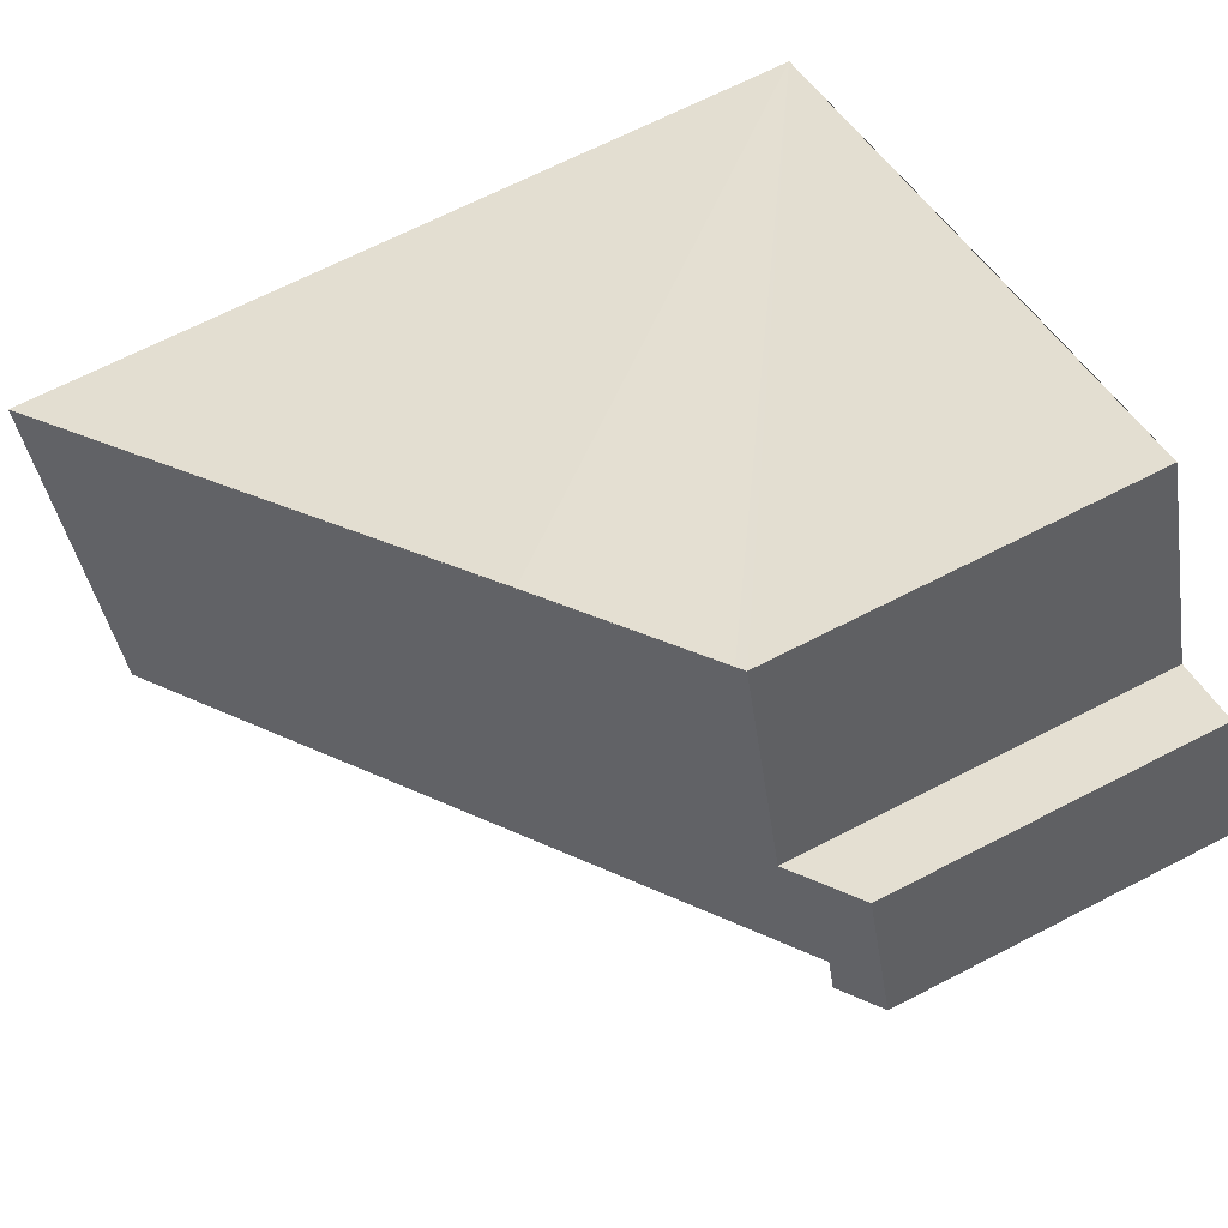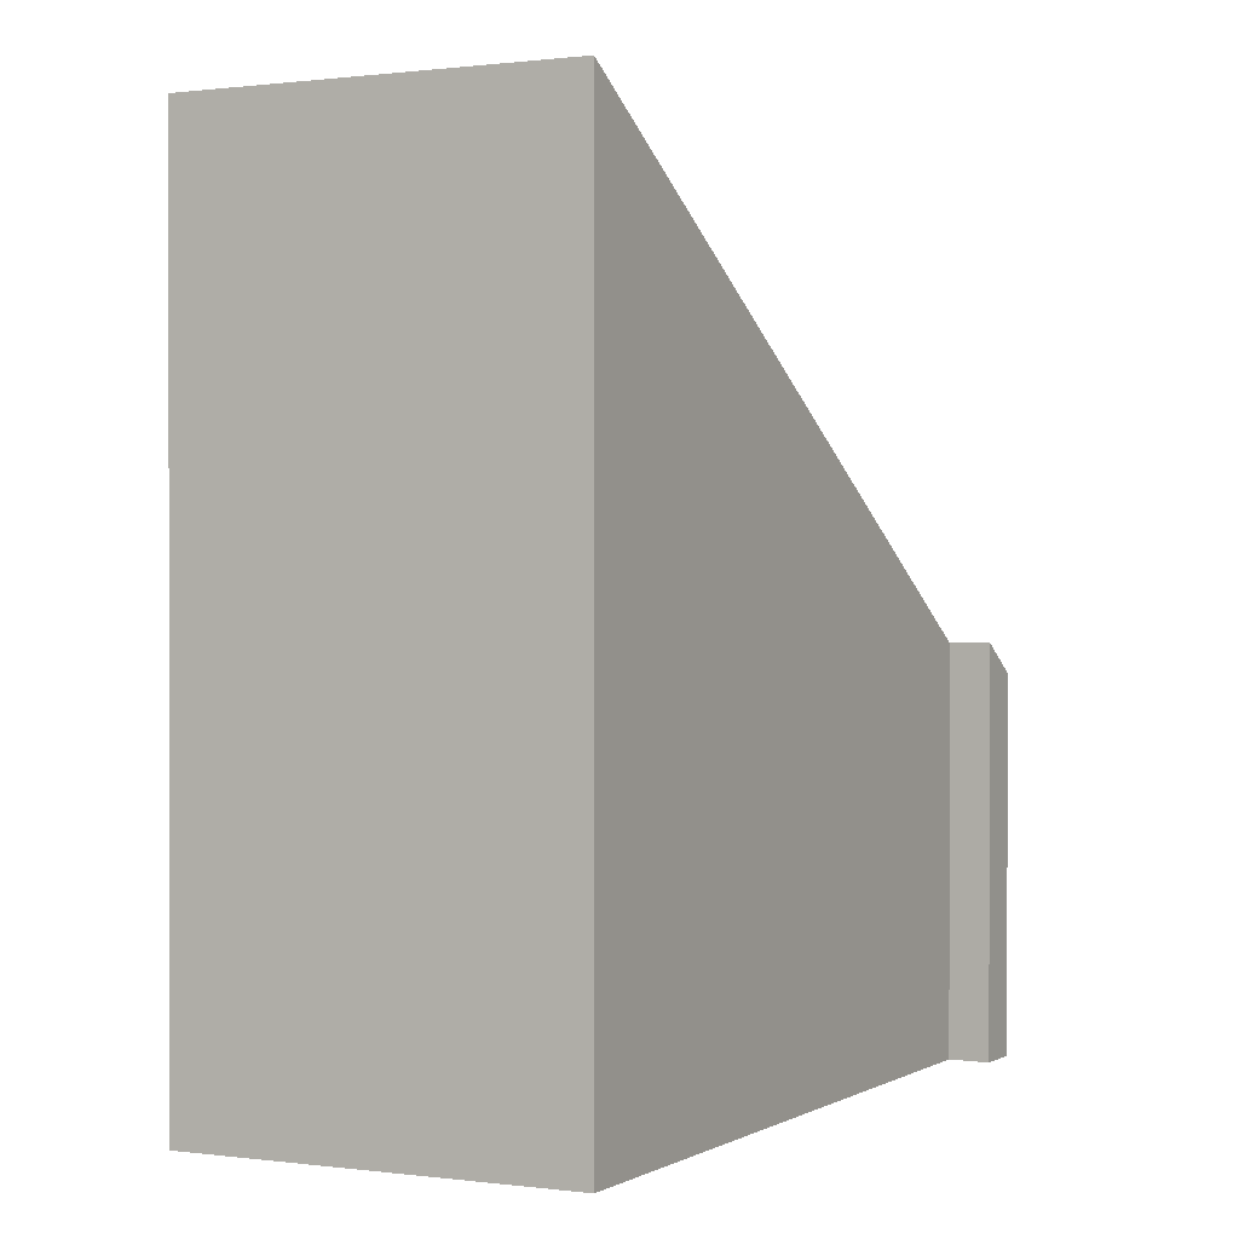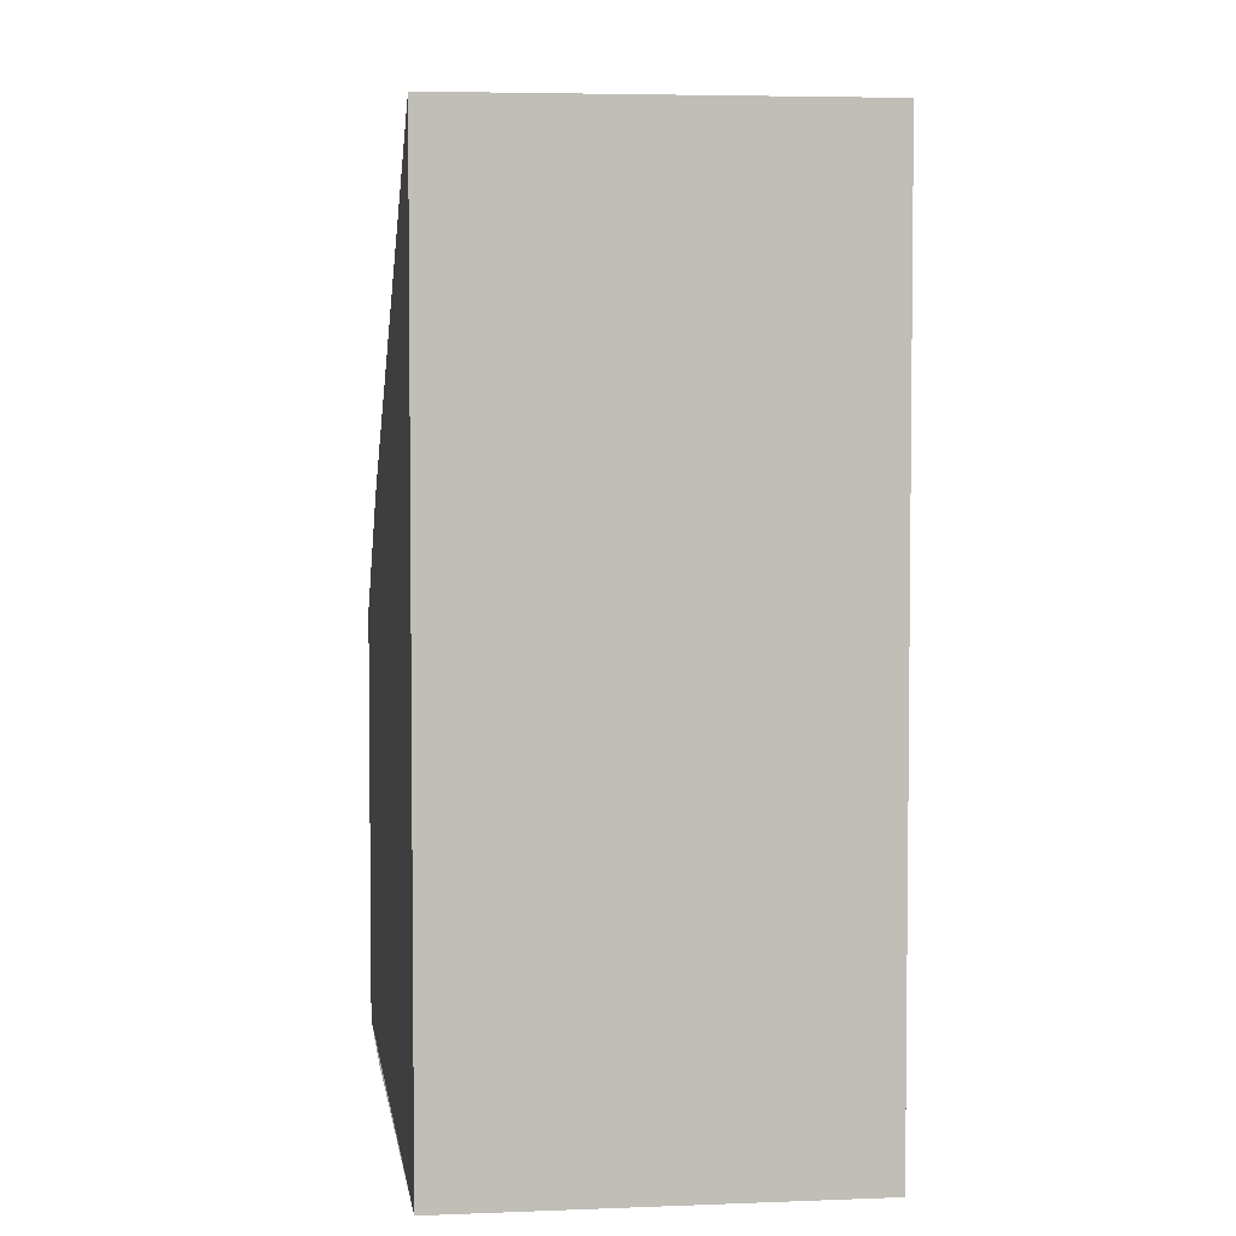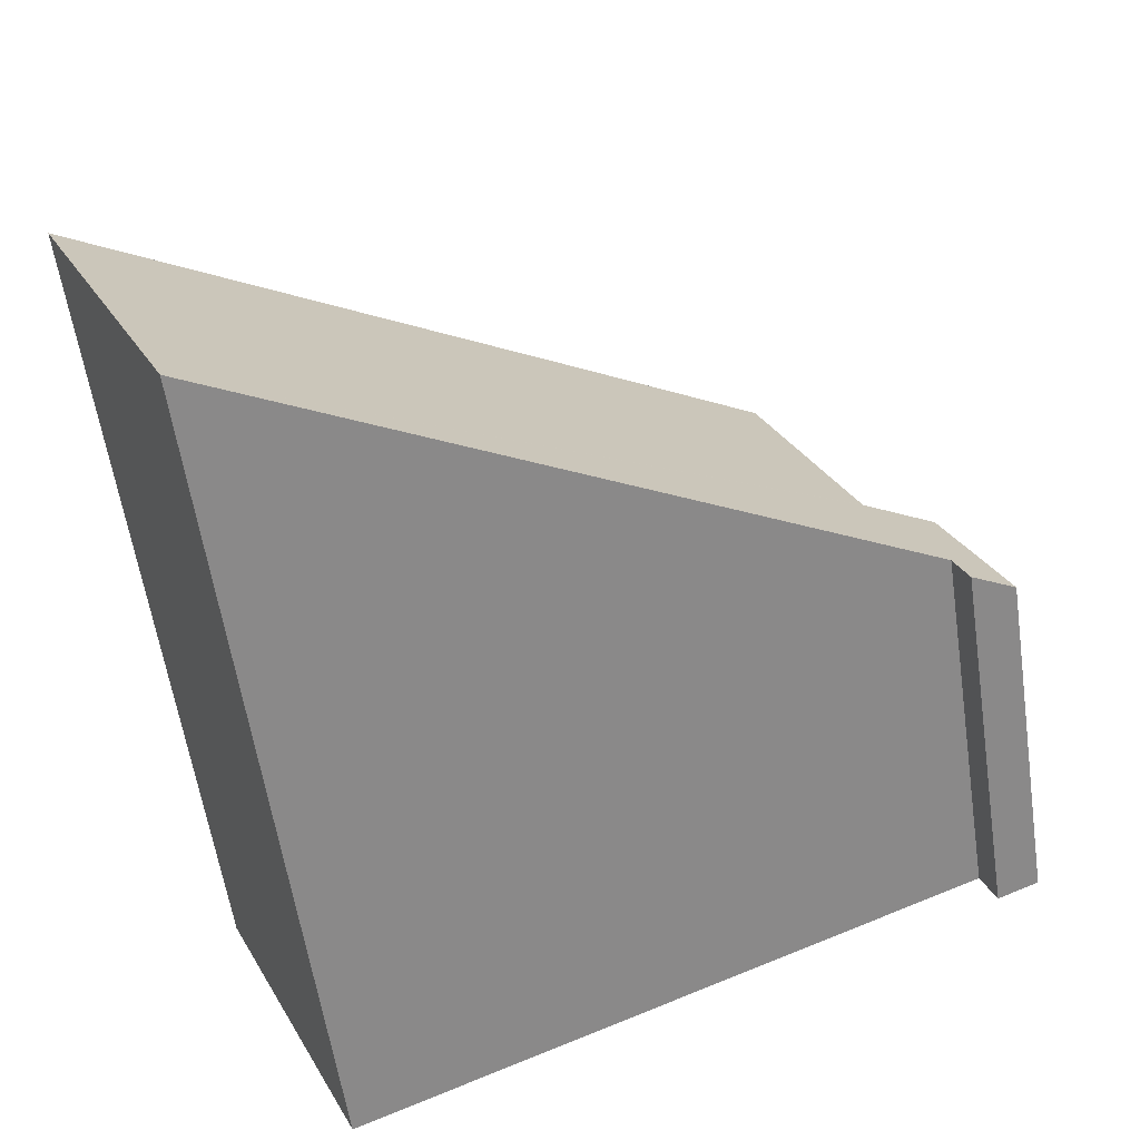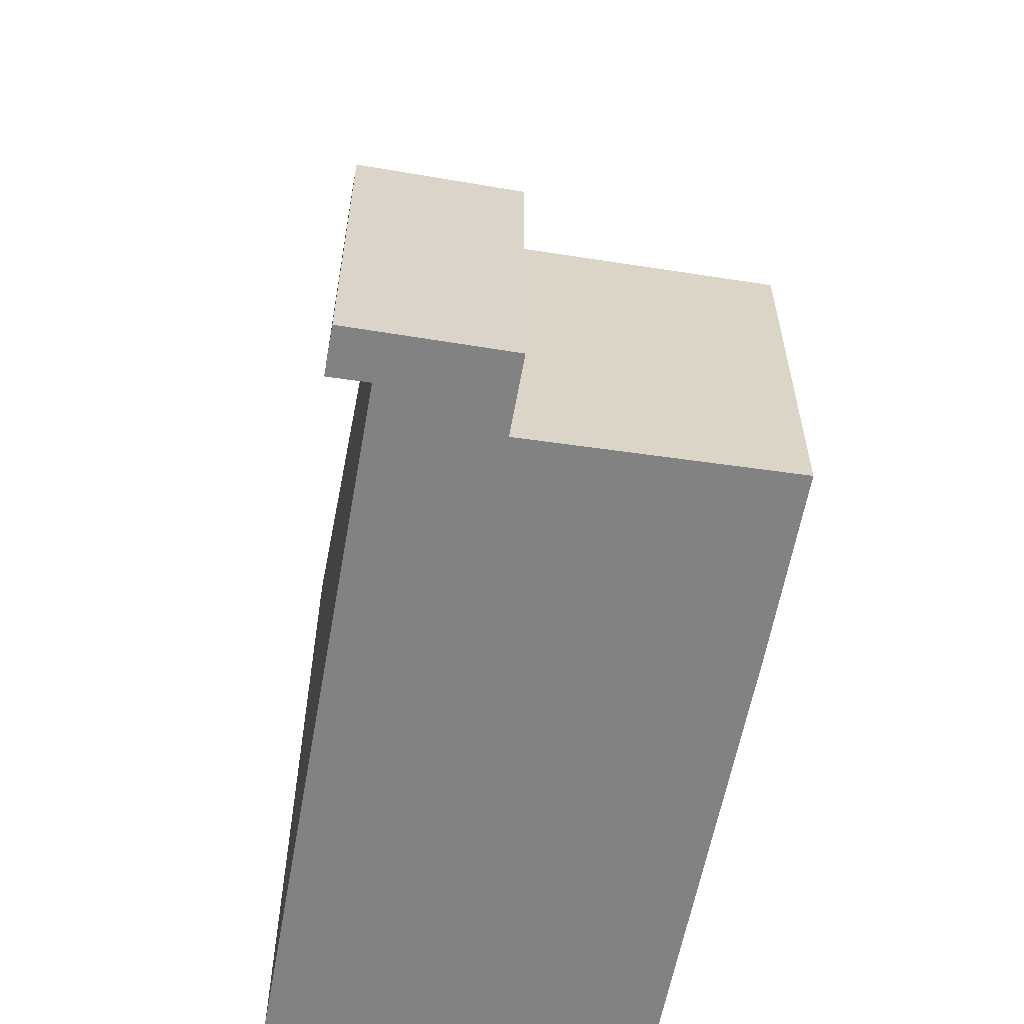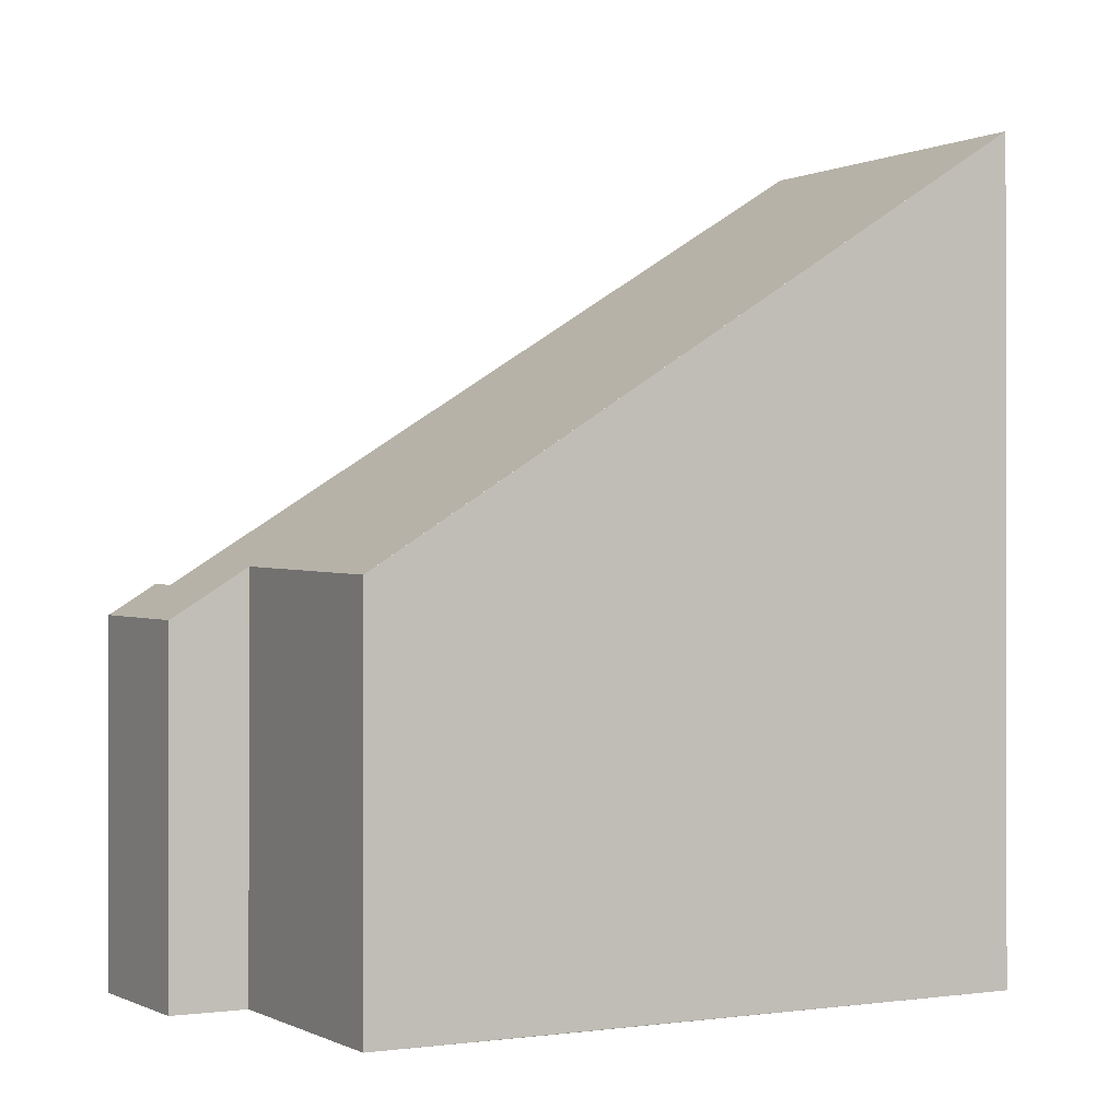
<metadata>
{"format":"obj","ext":"obj","renderer":"f3d","projection":"perspective","resolution":1024,"background":"white","views":[{"elev":68.3,"azim":-117.2,"up":"+Z"},{"elev":0.6,"azim":140.8,"up":"+Y"},{"elev":4.6,"azim":106.4,"up":"+Y"},{"elev":-59.3,"azim":-171.5,"up":"+Z"},{"elev":-60.9,"azim":-77.0,"up":"+Y"},{"elev":-0.5,"azim":-6.6,"up":"+Y"}]}
</metadata>
<code>
v  0.786 4.587 1.905
v  0.565 5.01 -0.242
v  0 4.627 2.833e-16
v  0.752 4.994 0.236
v  1.029 5.182 0.118
v  9.032 10.6 -3.289
v  1.664 5.182 1.529
v  1.711 5.214 1.509
v  2.067 5.182 2.425
v  10.99 10.6 1.076
v  2.923 5.106 4.628
v  3.036 5.182 4.579
v  5.181 6.638 3.656
v  0.565 1.482e-17 -0.242
v  0 0 0
v  9.032 2.014e-16 -3.289
v  1.029 -7.225e-18 0.118
v  0.752 -1.445e-17 0.236
v  0.786 -1.166e-16 1.905
v  1.711 -9.24e-17 1.509
v  2.923 -2.834e-16 4.628
v  2.067 -1.485e-16 2.425
v  1.664 -9.362e-17 1.529
v  10.99 -6.589e-17 1.076
v  3.036 -2.804e-16 4.579
v  5.181 -2.239e-16 3.656
g defaultobject
f 1 2 3
f 2 1 4
f 4 1 5
f 5 1 6
f 6 1 7
f 6 7 8
f 6 8 9
f 6 9 10
f 10 9 11
f 10 11 12
f 10 12 13
f 14 3 2
f 3 14 15
f 16 5 6
f 5 16 17
f 5 17 4
f 4 17 18
f 15 1 3
f 1 15 19
f 20 9 8
f 9 20 11
f 11 20 21
f 21 20 22
f 7 20 8
f 20 7 1
f 20 1 19
f 20 19 23
f 13 24 10
f 24 13 12
f 24 12 11
f 24 11 21
f 24 21 25
f 24 25 26
f 24 6 10
f 6 24 16
f 4 14 2
f 14 4 18
f 26 16 24
f 16 26 25
f 16 25 20
f 16 20 17
f 20 25 22
f 22 25 21
f 17 20 23
f 17 23 19
f 17 19 18
f 18 19 15
f 18 15 14

</code>
